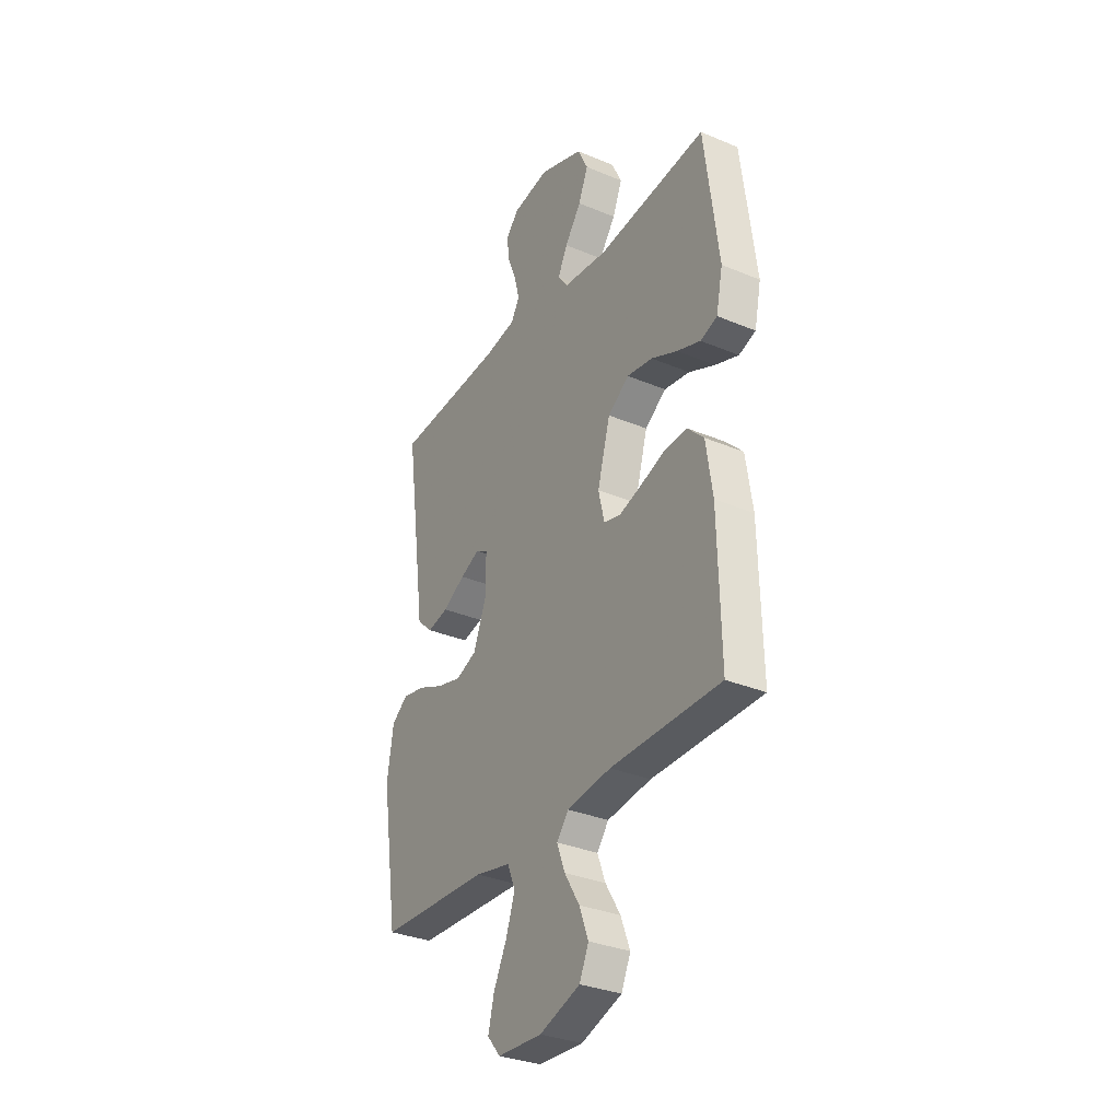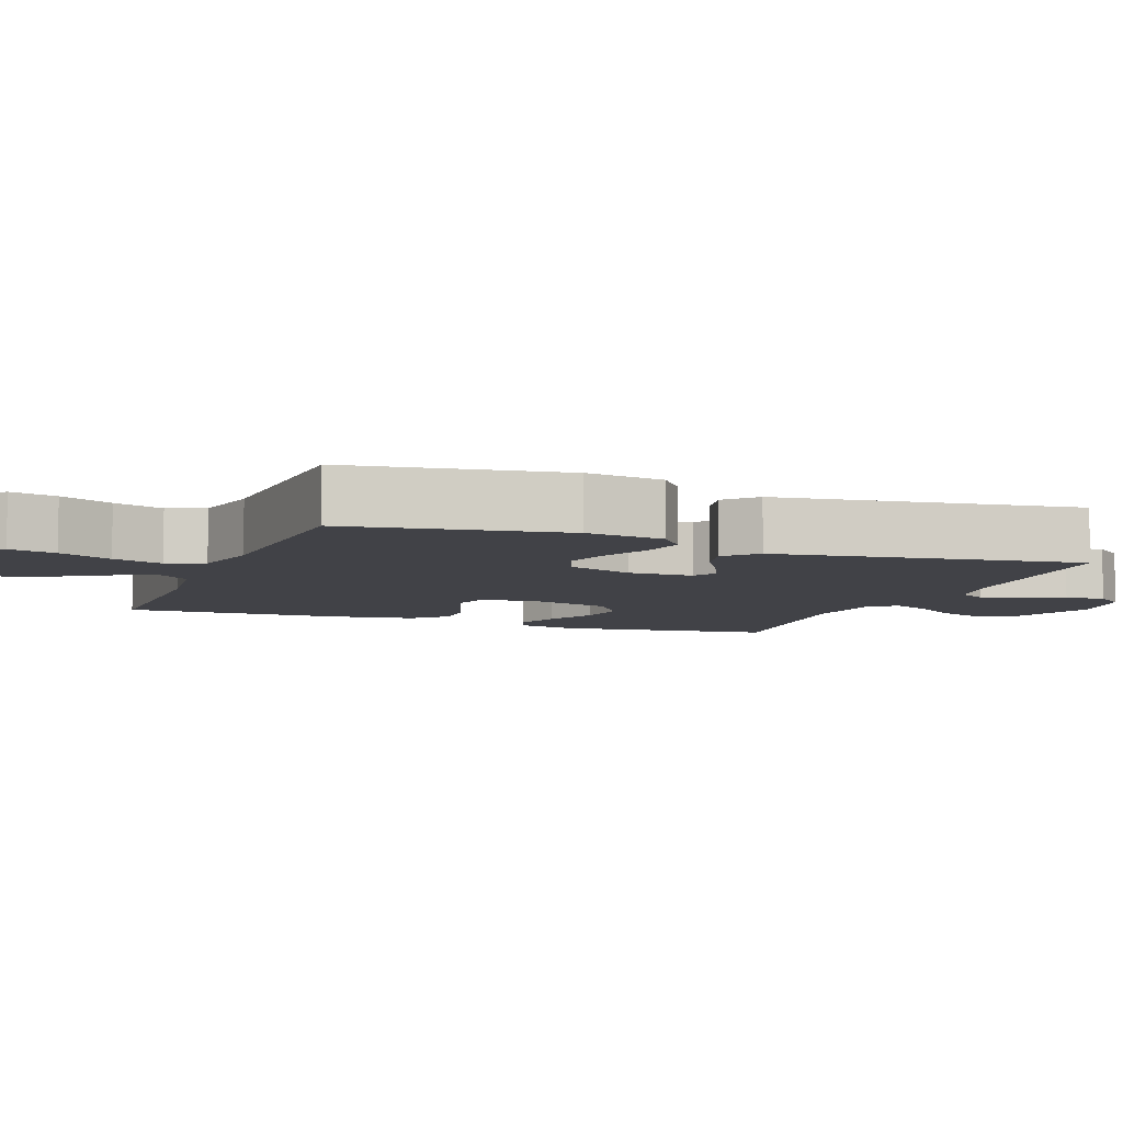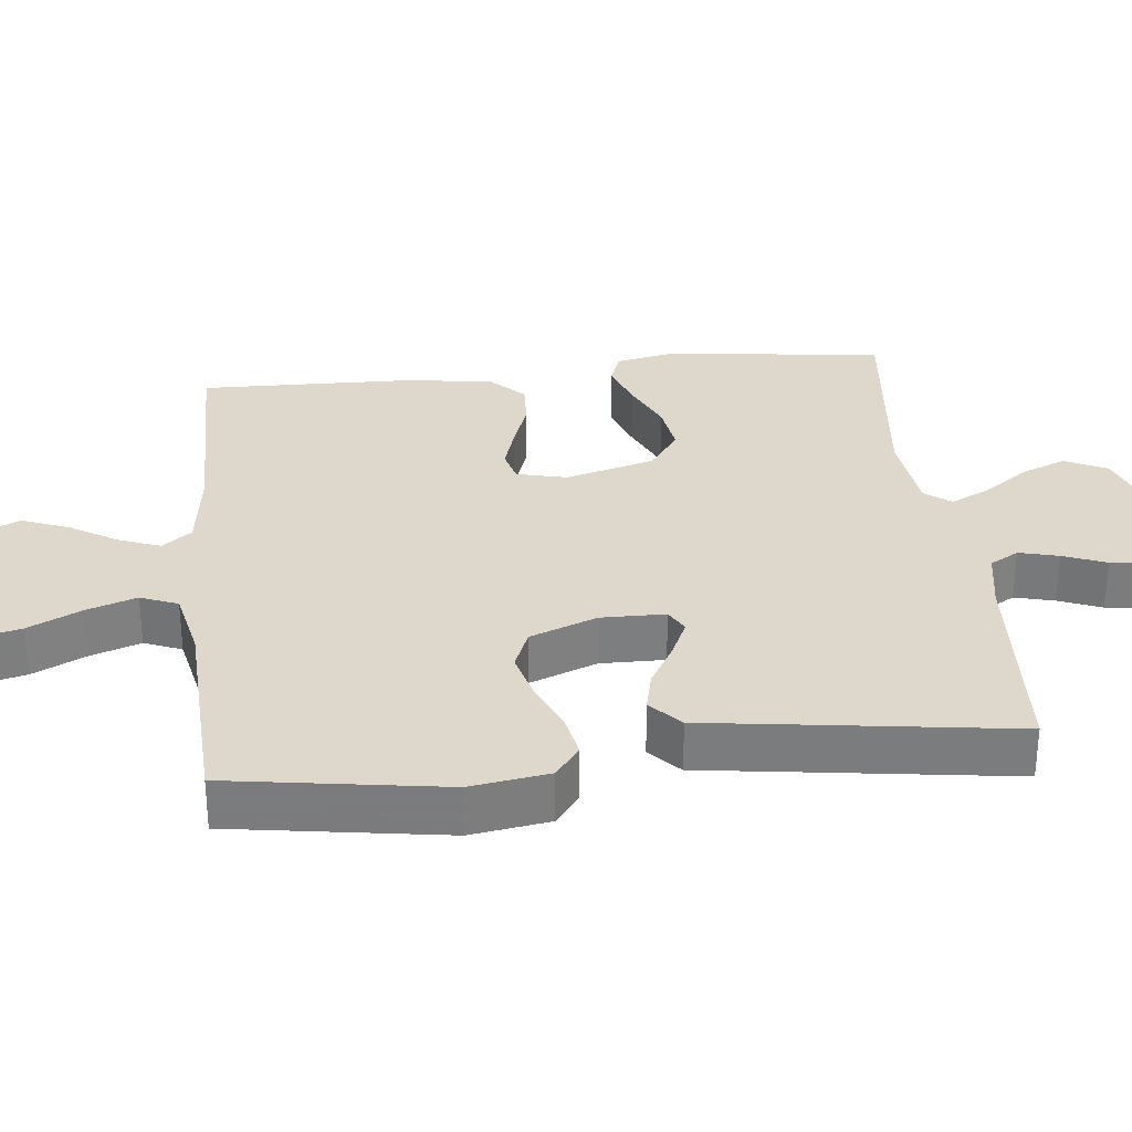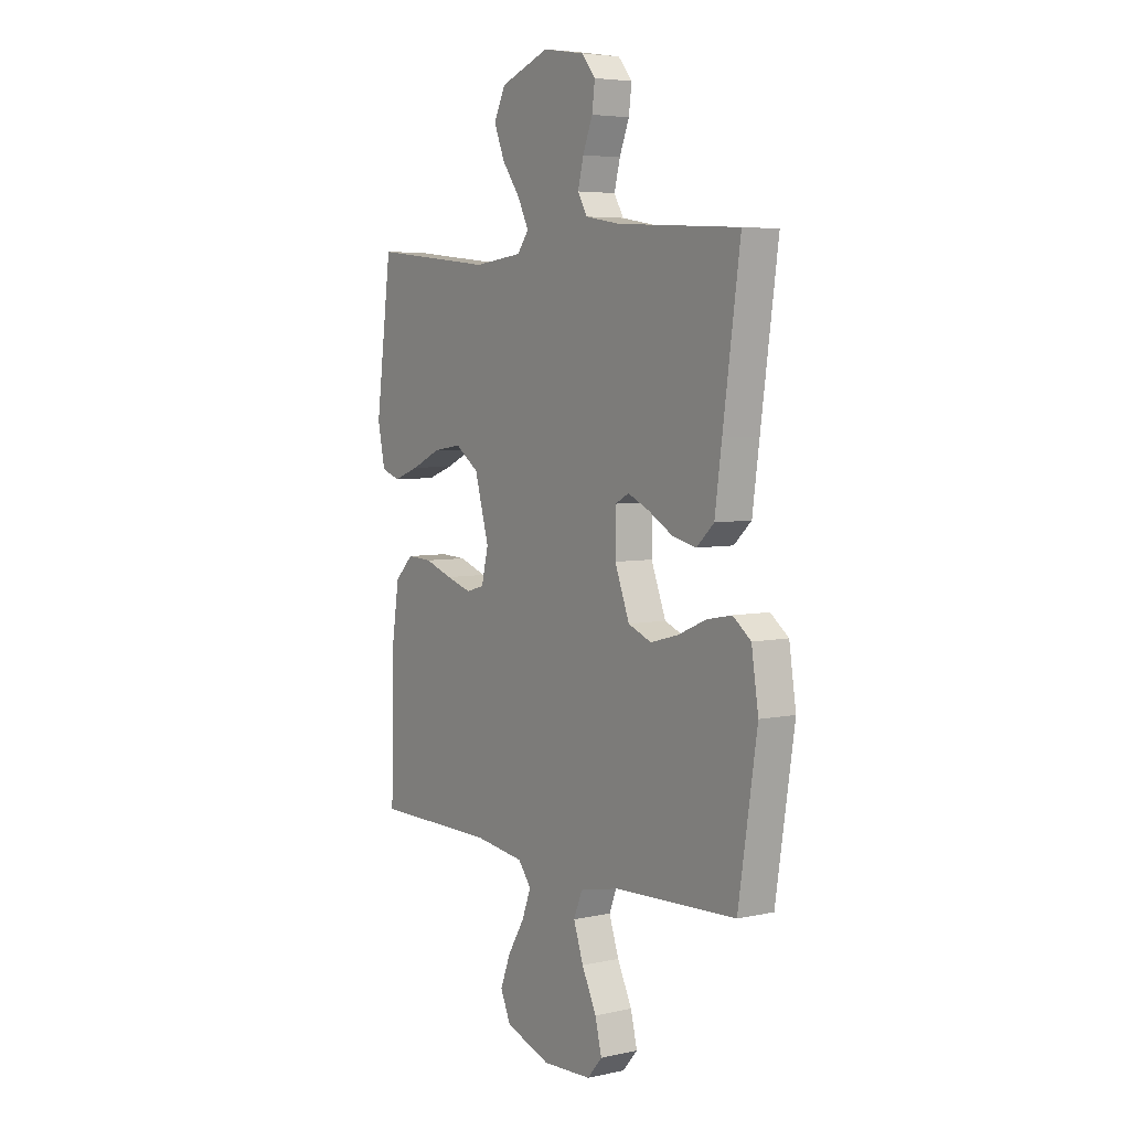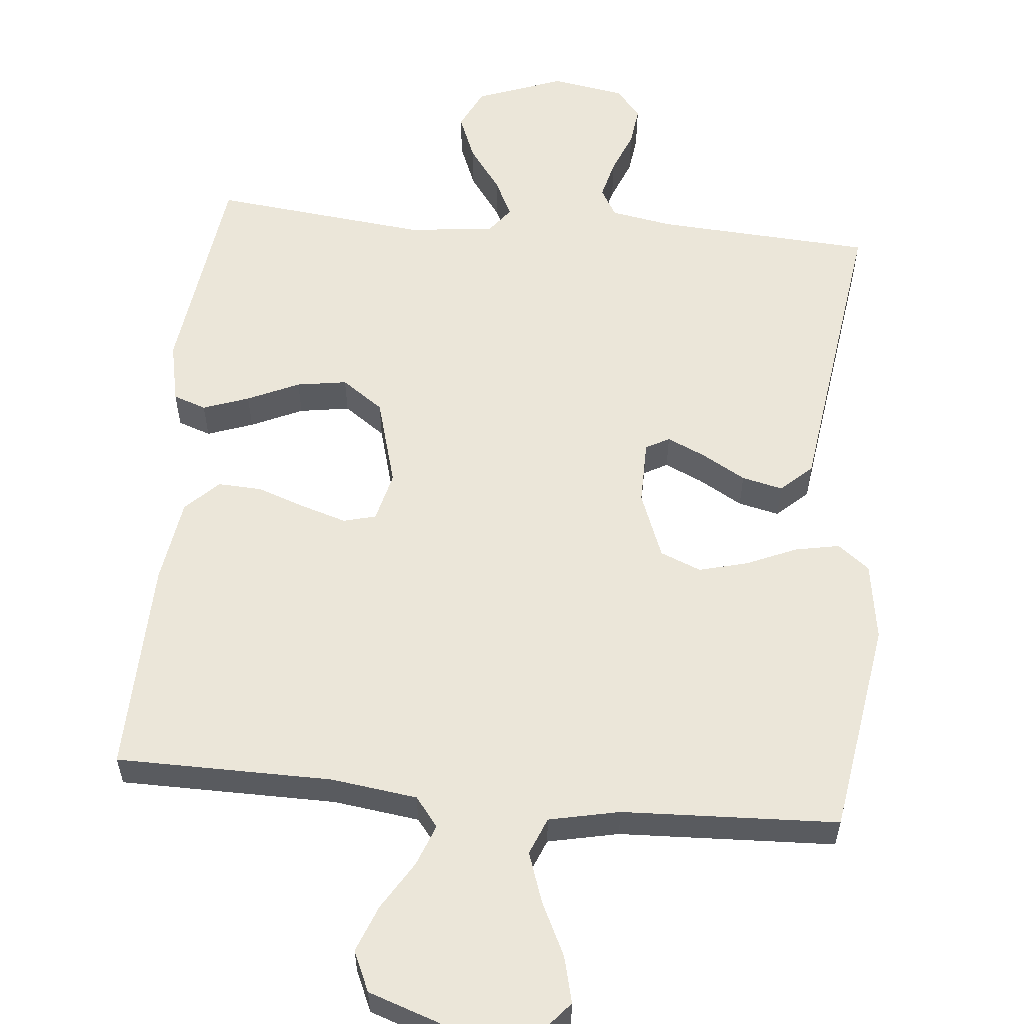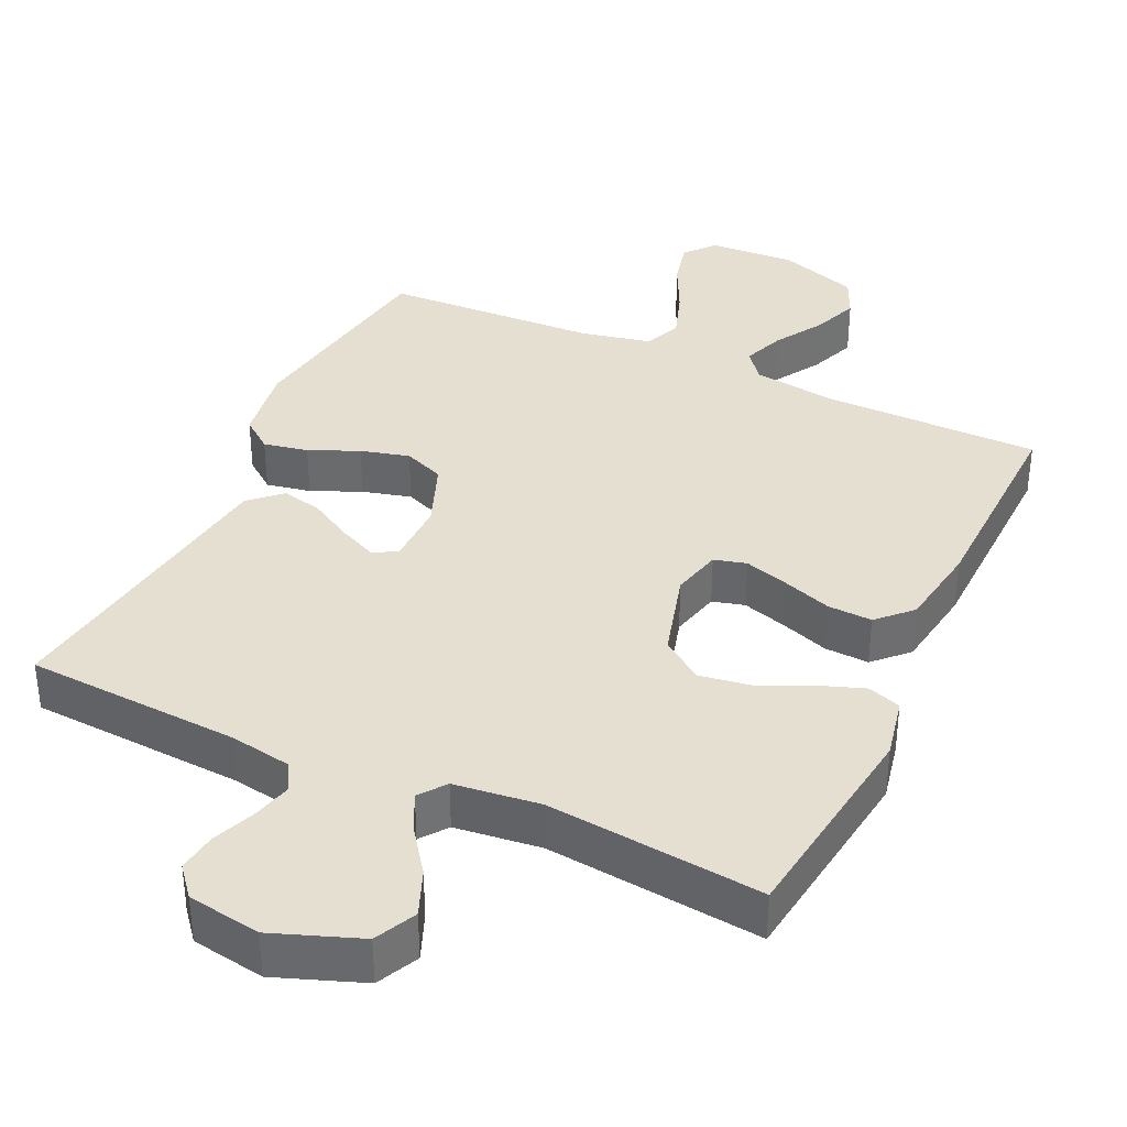
<metadata>
{"format":"obj","ext":"obj","renderer":"f3d","projection":"perspective","resolution":1024,"background":"white","views":[{"elev":-32.3,"azim":59.6,"up":"+Z"},{"elev":-6.8,"azim":-110.8,"up":"+Y"},{"elev":31.1,"azim":-96.1,"up":"+Y"},{"elev":5.2,"azim":-124.3,"up":"+Z"},{"elev":57.5,"azim":-174.5,"up":"+Y"},{"elev":36.6,"azim":25.0,"up":"+Y"}]}
</metadata>
<code>
v -0.5 0.07 -0.5
v -0.546 0.07 -0.2
v -0.529 0.07 -0.09
v -0.485 0.07 -0.056
v -0.423 0.07 -0.068
v -0.354 0.07 -0.098
v -0.286 0.07 -0.116
v -0.229 0.07 -0.093
v -0.193 0.07 0
v -0.194 0.07 0.09
v -0.227 0.07 0.108
v -0.28 0.07 0.084
v -0.341 0.07 0.049
v -0.398 0.07 0.036
v -0.441 0.07 0.076
v -0.458 0.07 0.2
v -0.5 0.07 0.5
v -0.2 0.07 0.518
v -0.114 0.07 0.533
v -0.091 0.07 0.573
v -0.105 0.07 0.628
v -0.129 0.07 0.688
v -0.136 0.07 0.743
v -0.102 0.07 0.784
v 0 0.07 0.801
v 0.121 0.07 0.756
v 0.149 0.07 0.698
v 0.123 0.07 0.634
v 0.078 0.07 0.572
v 0.052 0.07 0.519
v 0.08 0.07 0.482
v 0.2 0.07 0.468
v 0.5 0.07 0.5
v 0.539 0.07 0.2
v 0.521 0.07 0.114
v 0.475 0.07 0.098
v 0.411 0.07 0.121
v 0.339 0.07 0.154
v 0.269 0.07 0.165
v 0.211 0.07 0.124
v 0.176 0.07 0
v 0.193 0.07 -0.07
v 0.238 0.07 -0.082
v 0.3 0.07 -0.063
v 0.368 0.07 -0.039
v 0.43 0.07 -0.036
v 0.475 0.07 -0.081
v 0.493 0.07 -0.2
v 0.5 0.07 -0.5
v 0.2 0.07 -0.502
v 0.08 0.07 -0.518
v 0.048 0.07 -0.559
v 0.07 0.07 -0.617
v 0.111 0.07 -0.684
v 0.136 0.07 -0.749
v 0.111 0.07 -0.805
v 0 0.07 -0.843
v -0.121 0.07 -0.837
v -0.157 0.07 -0.795
v -0.141 0.07 -0.73
v -0.105 0.07 -0.656
v -0.081 0.07 -0.586
v -0.102 0.07 -0.534
v -0.2 0.07 -0.513
v -0.5 0 -0.5
v -0.546 0 -0.2
v -0.529 0 -0.09
v -0.485 0 -0.056
v -0.423 0 -0.068
v -0.354 0 -0.098
v -0.286 0 -0.116
v -0.229 0 -0.093
v -0.193 0 0
v -0.194 0 0.09
v -0.227 0 0.108
v -0.28 0 0.084
v -0.341 0 0.049
v -0.398 0 0.036
v -0.441 0 0.076
v -0.458 0 0.2
v -0.5 0 0.5
v -0.2 0 0.518
v -0.114 0 0.533
v -0.091 0 0.573
v -0.105 0 0.628
v -0.129 0 0.688
v -0.136 0 0.743
v -0.102 0 0.784
v 0 0 0.801
v 0.121 0 0.756
v 0.149 0 0.698
v 0.123 0 0.634
v 0.078 0 0.572
v 0.052 0 0.519
v 0.08 0 0.482
v 0.2 0 0.468
v 0.5 0 0.5
v 0.539 0 0.2
v 0.521 0 0.114
v 0.475 0 0.098
v 0.411 0 0.121
v 0.339 0 0.154
v 0.269 0 0.165
v 0.211 0 0.124
v 0.176 0 0
v 0.193 0 -0.07
v 0.238 0 -0.082
v 0.3 0 -0.063
v 0.368 0 -0.039
v 0.43 0 -0.036
v 0.475 0 -0.081
v 0.493 0 -0.2
v 0.5 0 -0.5
v 0.2 0 -0.502
v 0.08 0 -0.518
v 0.048 0 -0.559
v 0.07 0 -0.617
v 0.111 0 -0.684
v 0.136 0 -0.749
v 0.111 0 -0.805
v 0 0 -0.843
v -0.121 0 -0.837
v -0.157 0 -0.795
v -0.141 0 -0.73
v -0.105 0 -0.656
v -0.081 0 -0.586
v -0.102 0 -0.534
v -0.2 0 -0.513
f 59 60 61
f 58 59 61
f 57 58 61
f 56 57 61
f 55 56 61
f 54 55 61
f 53 54 61
f 52 53 61 62
f 51 52 62 63
f 48 49 50
f 47 48 50
f 46 47 50
f 45 46 50
f 44 45 50
f 51 63 64
f 50 51 64
f 44 50 64
f 43 44 64
f 36 37 38
f 35 36 38
f 34 35 38
f 33 34 38
f 32 33 38
f 31 32 38 39
f 30 31 39 40
f 27 28 29
f 26 27 29
f 25 26 29
f 24 25 29
f 23 24 29
f 22 23 29
f 21 22 29
f 20 21 29 30
f 30 40 41
f 20 30 41
f 19 20 41
f 16 17 18
f 16 18 19
f 15 16 19
f 14 15 19
f 13 14 19
f 12 13 19
f 4 5 6
f 3 4 6
f 2 3 6
f 1 2 6
f 64 1 6
f 64 6 7
f 64 7 8
f 43 64 8
f 42 43 8
f 41 42 8 9
f 19 41 9 10
f 11 12 19
f 10 11 19
f 125 124 123
f 125 123 122
f 125 122 121
f 125 121 120
f 125 120 119
f 125 119 118
f 125 118 117
f 126 125 117 116
f 127 126 116 115
f 114 113 112
f 114 112 111
f 114 111 110
f 114 110 109
f 114 109 108
f 128 127 115
f 128 115 114
f 128 114 108
f 128 108 107
f 102 101 100
f 102 100 99
f 102 99 98
f 102 98 97
f 102 97 96
f 103 102 96 95
f 104 103 95 94
f 93 92 91
f 93 91 90
f 93 90 89
f 93 89 88
f 93 88 87
f 93 87 86
f 93 86 85
f 94 93 85 84
f 105 104 94
f 105 94 84
f 105 84 83
f 82 81 80
f 83 82 80
f 83 80 79
f 83 79 78
f 83 78 77
f 83 77 76
f 70 69 68
f 70 68 67
f 70 67 66
f 70 66 65
f 70 65 128
f 71 70 128
f 72 71 128
f 72 128 107
f 72 107 106
f 73 72 106 105
f 74 73 105 83
f 83 76 75
f 83 75 74
f 1 65 66 2
f 2 66 67 3
f 3 67 68 4
f 4 68 69 5
f 5 69 70 6
f 6 70 71 7
f 7 71 72 8
f 8 72 73 9
f 9 73 74 10
f 10 74 75 11
f 11 75 76 12
f 12 76 77 13
f 13 77 78 14
f 14 78 79 15
f 15 79 80 16
f 16 80 81 17
f 17 81 82 18
f 18 82 83 19
f 19 83 84 20
f 20 84 85 21
f 21 85 86 22
f 22 86 87 23
f 23 87 88 24
f 24 88 89 25
f 25 89 90 26
f 26 90 91 27
f 27 91 92 28
f 28 92 93 29
f 29 93 94 30
f 30 94 95 31
f 31 95 96 32
f 32 96 97 33
f 33 97 98 34
f 34 98 99 35
f 35 99 100 36
f 36 100 101 37
f 37 101 102 38
f 38 102 103 39
f 39 103 104 40
f 40 104 105 41
f 41 105 106 42
f 42 106 107 43
f 43 107 108 44
f 44 108 109 45
f 45 109 110 46
f 46 110 111 47
f 47 111 112 48
f 48 112 113 49
f 49 113 114 50
f 50 114 115 51
f 51 115 116 52
f 52 116 117 53
f 53 117 118 54
f 54 118 119 55
f 55 119 120 56
f 56 120 121 57
f 57 121 122 58
f 58 122 123 59
f 59 123 124 60
f 60 124 125 61
f 61 125 126 62
f 62 126 127 63
f 63 127 128 64
f 64 128 65 1

</code>
